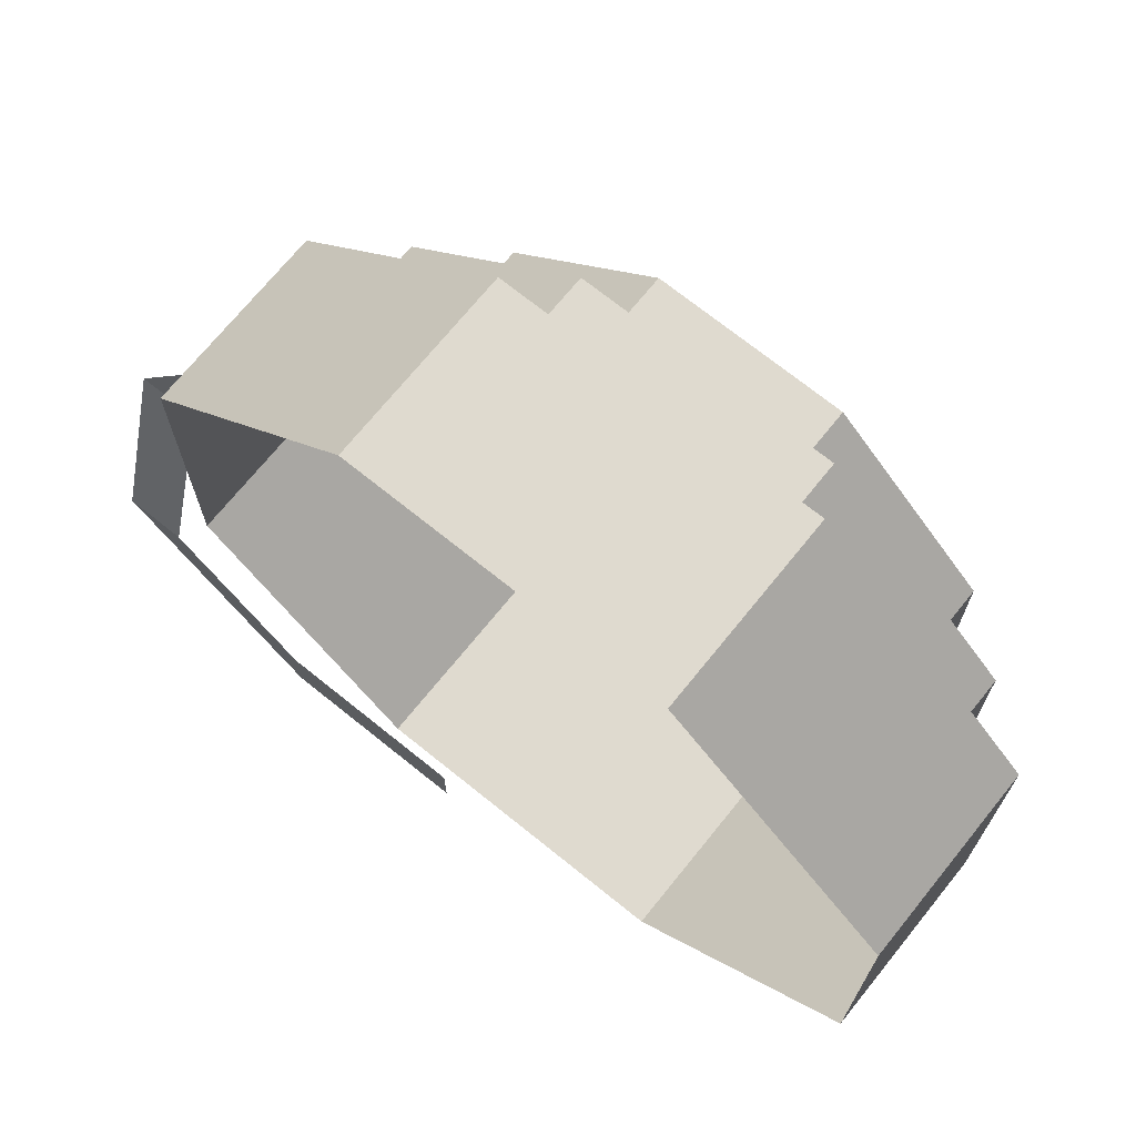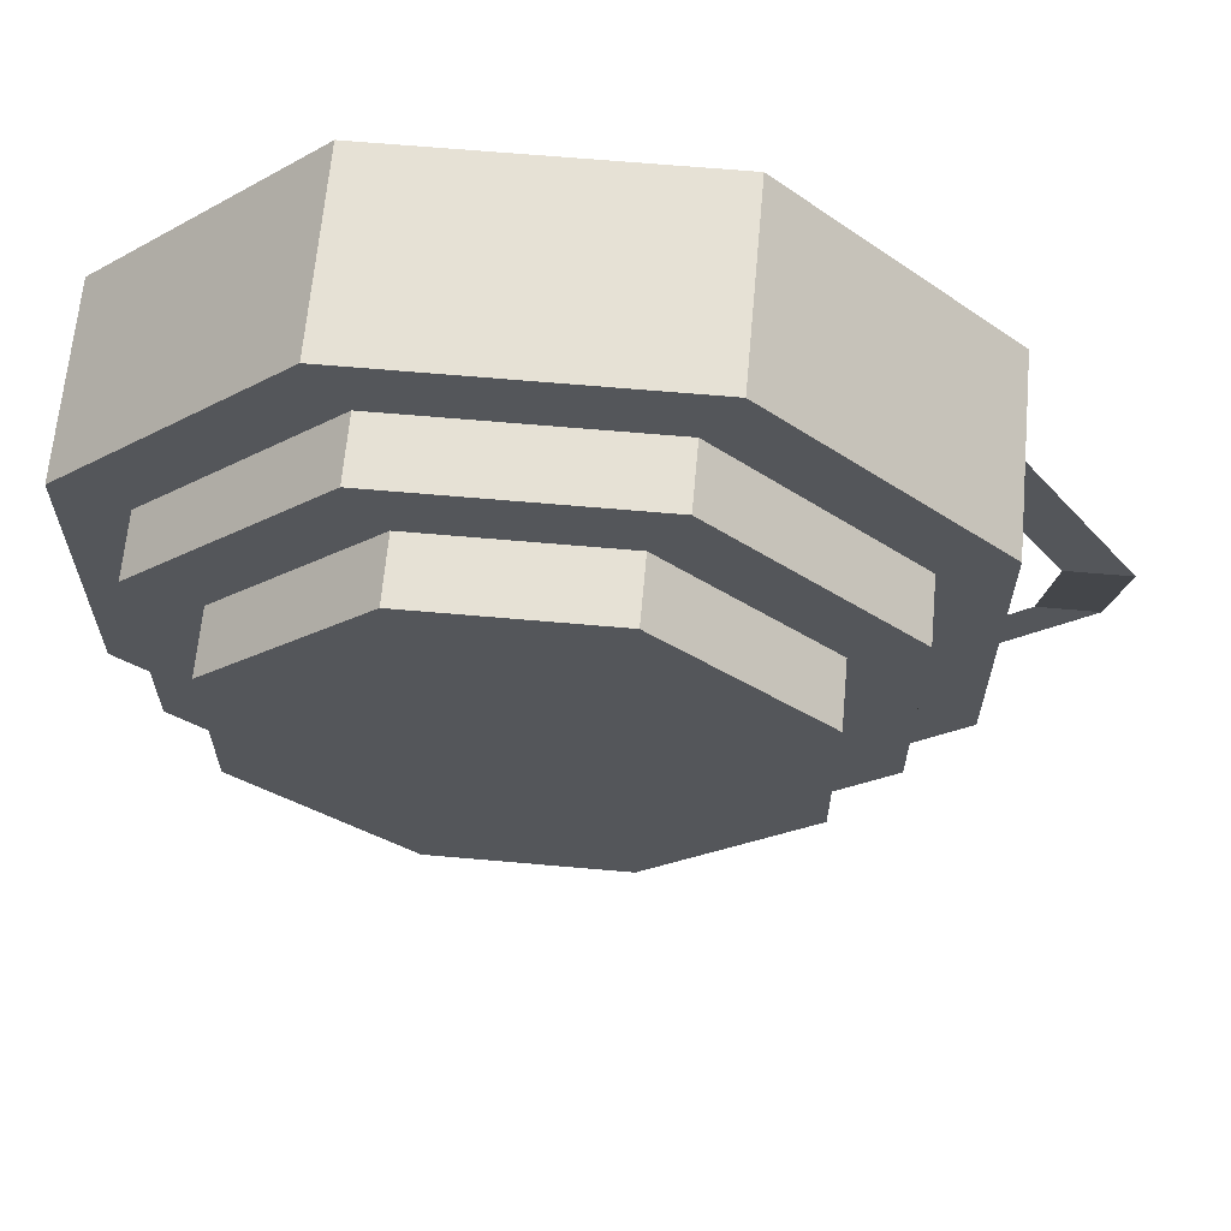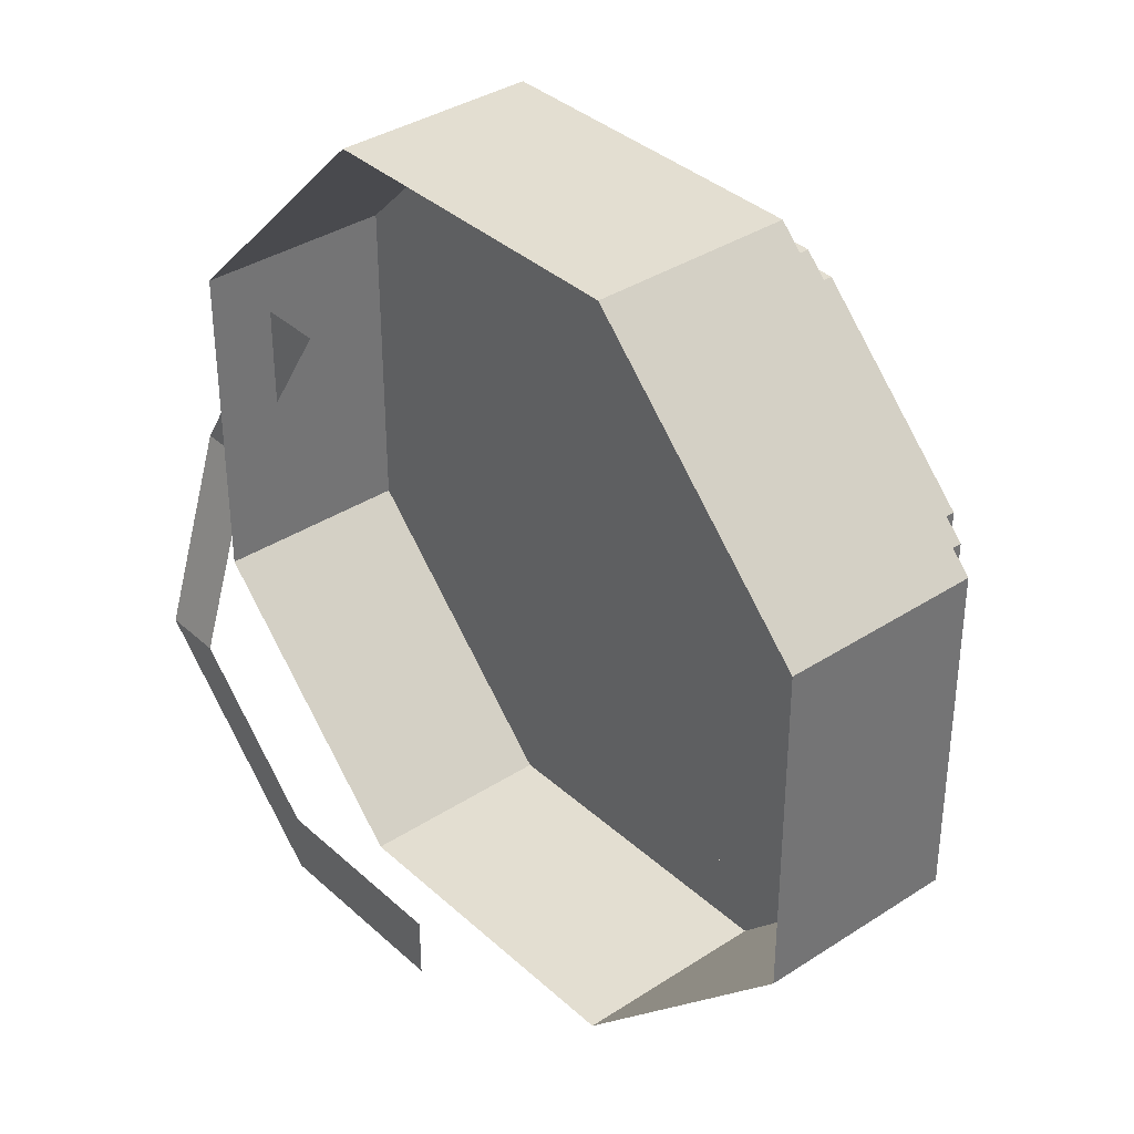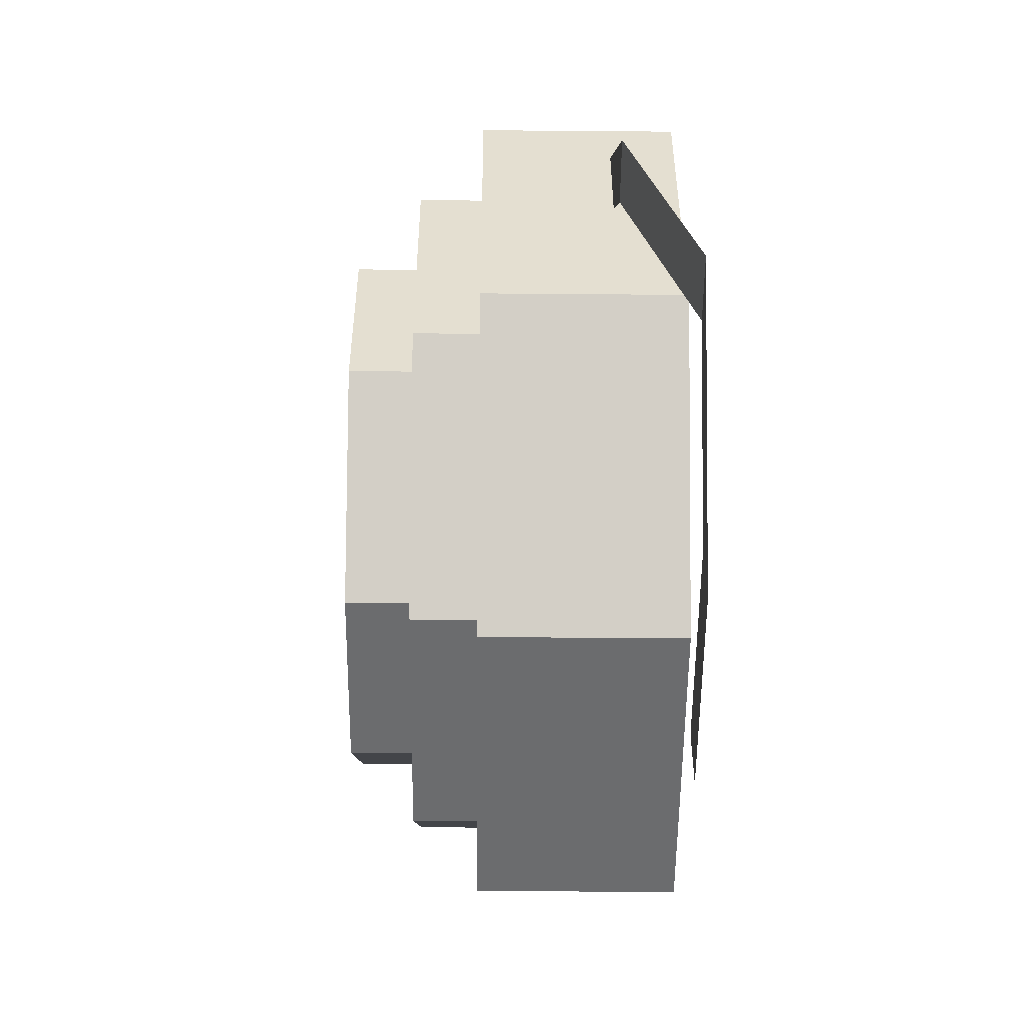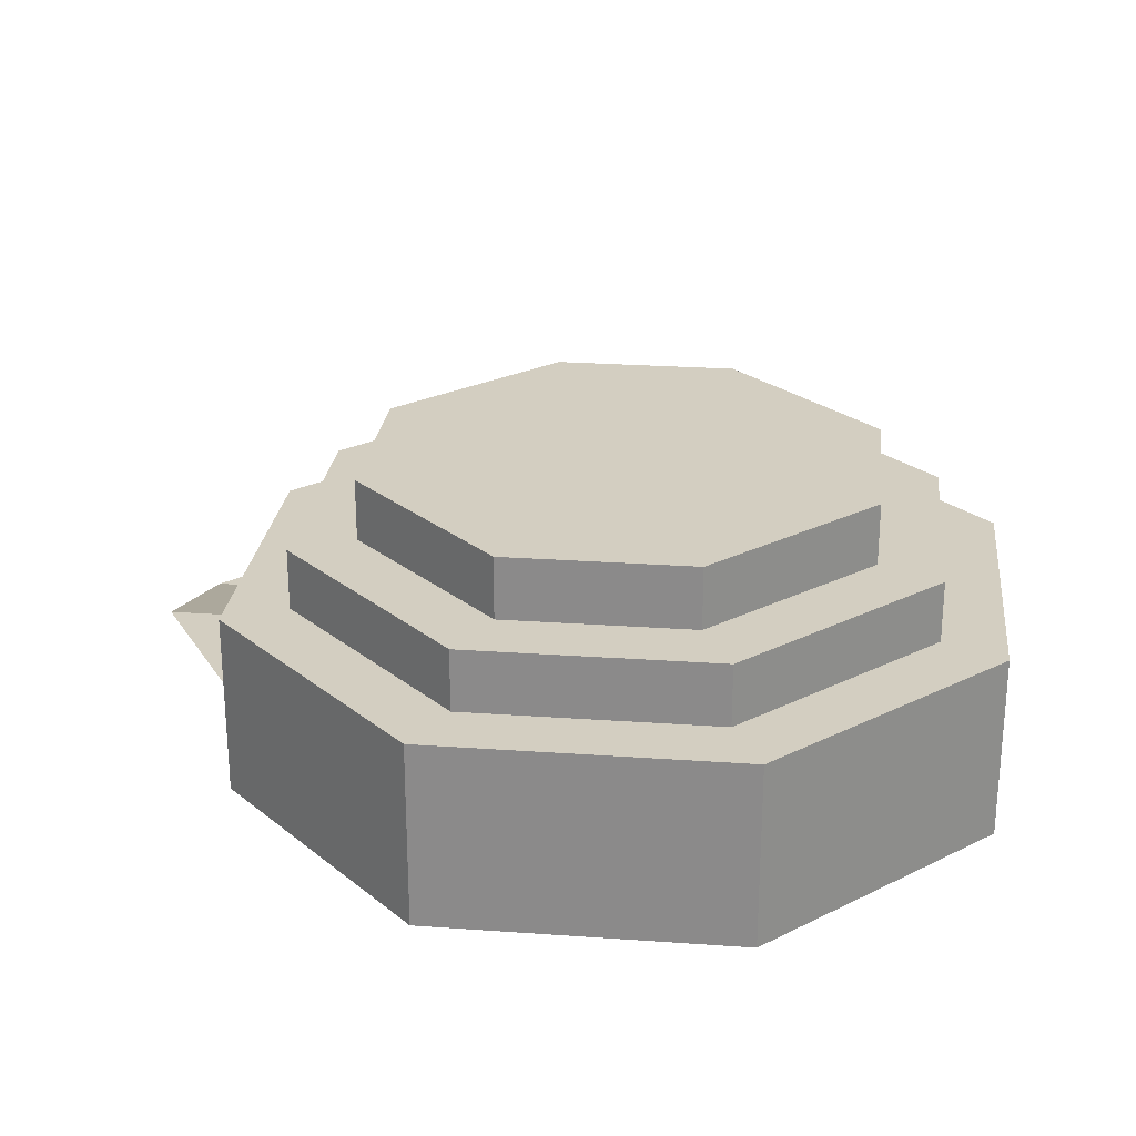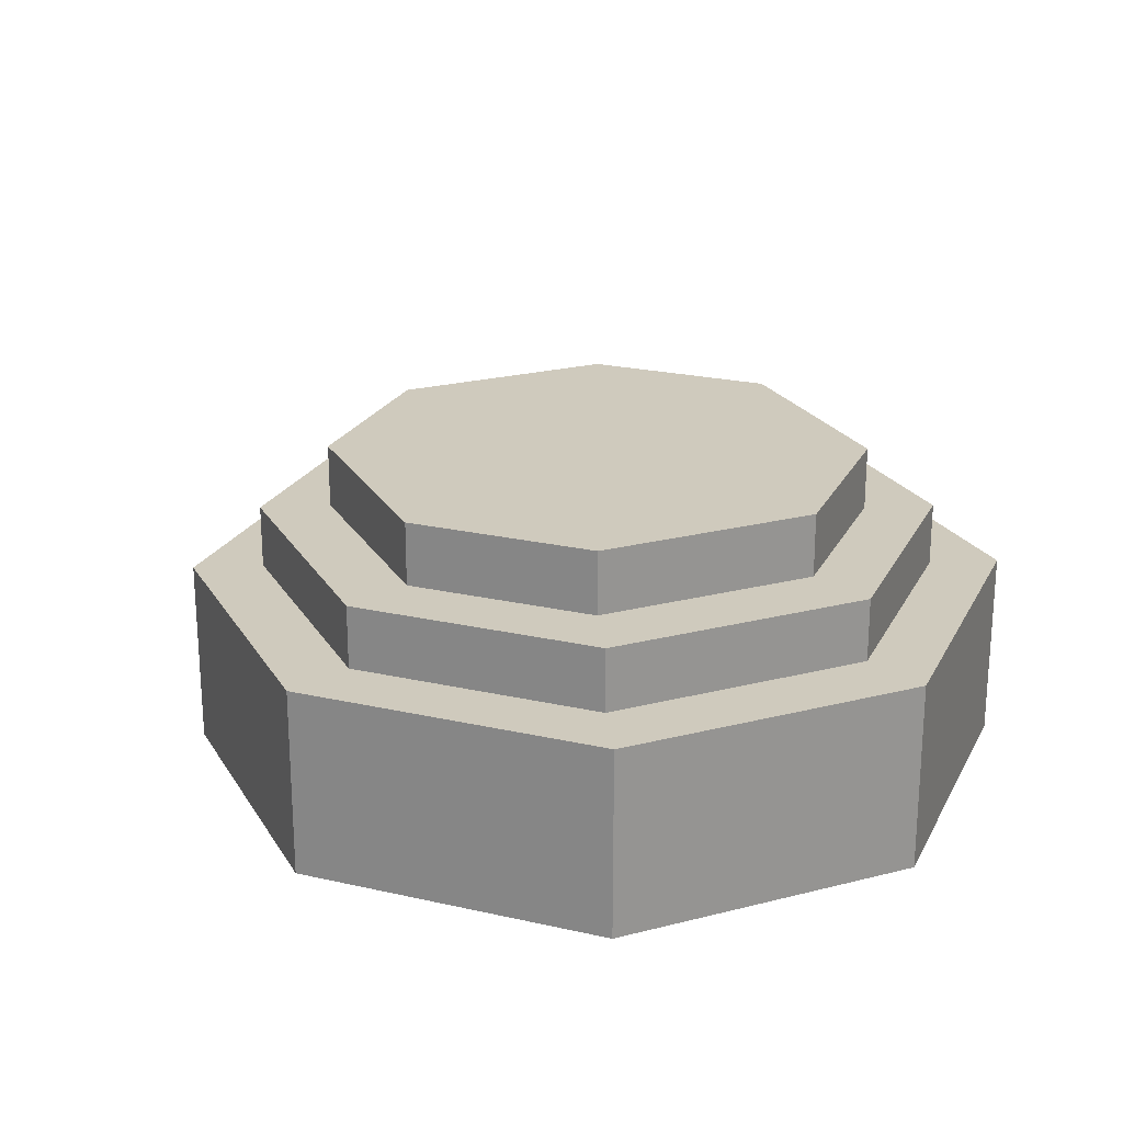
<metadata>
{"format":"obj","ext":"obj","renderer":"f3d","projection":"perspective","resolution":1024,"background":"white","views":[{"elev":70.9,"azim":38.9,"up":"+Z"},{"elev":64.7,"azim":-174.9,"up":"+Z"},{"elev":36.2,"azim":49.6,"up":"+Z"},{"elev":-53.6,"azim":-90.5,"up":"+Z"},{"elev":25.3,"azim":6.5,"up":"+Y"},{"elev":22.8,"azim":21.3,"up":"+Y"}]}
</metadata>
<code>
v 0.6562 0.1875 0.125
v 0.3437 0.1875 0.125
v 0.5 0.1875 0.5
v 0.125 0.1875 0.3438
v 0.125 0.1875 0.6563
v 0.3438 0.1875 0.875
v 0.6562 0.1875 0.875
v 0.875 0.1875 0.6562
v 0.875 0.1875 0.3438
v 0.3437 0 0.125
v 0.125 0 0.3438
v 0.3438 0 0.875
v 0.6562 0 0.875
v 0.125 0 0.6563
v 0.875 0 0.6562
v 0.875 0 0.3438
v 0.6562 0 0.125
v 0.625 0.25 0.1875
v 0.375 0.25 0.1875
v 0.5 0.25 0.5
v 0.1875 0.25 0.375
v 0.1875 0.25 0.625
v 0.375 0.25 0.8125
v 0.625 0.25 0.8125
v 0.8125 0.25 0.625
v 0.8125 0.25 0.375
v 0.1875 0.1875 0.375
v 0.375 0.1875 0.1875
v 0.625 0.1875 0.8125
v 0.375 0.1875 0.8125
v 0.1875 0.1875 0.625
v 0.8125 0.1875 0.375
v 0.8125 0.1875 0.625
v 0.625 0.1875 0.1875
v 0.5937 0.3125 0.25
v 0.4062 0.3125 0.25
v 0.5 0.3125 0.5
v 0.25 0.3125 0.4063
v 0.25 0.3125 0.5938
v 0.4062 0.3125 0.75
v 0.5938 0.3125 0.75
v 0.75 0.3125 0.5938
v 0.75 0.3125 0.4062
v 0.25 0.25 0.4063
v 0.4062 0.25 0.25
v 0.5938 0.25 0.75
v 0.4062 0.25 0.75
v 0.25 0.25 0.5938
v 0.75 0.25 0.4062
v 0.75 0.25 0.5938
v 0.5937 0.25 0.25
v 0.0625 0.0625 0.4
v 0 0.0625 0.4
v 0.125 0.0625 0.6
v 0.1875 0.0625 0.6
v 0.0625 0.001 0.2
v -1.192e-07 0.001 0.2
v 0.2 0.001 0.0625
v 0.2 0.001 5.96e-08
v 0.4 0.001 0.0625
v 0.4 0.001 5.96e-08
g cep_harbormaster_ropecoil
f 1 2 3 3
f 2 4 3 3
f 4 5 3 3
f 5 6 3 3
f 6 7 3 3
f 8 9 3 3
f 7 8 3 3
f 9 1 3 3
f 10 11 4 2
f 12 13 7 6
f 11 14 5 4
f 15 16 9 8
f 17 10 2 1
f 16 17 1 9
f 13 15 8 7
f 14 12 6 5
f 18 19 20 20
f 19 21 20 20
f 21 22 20 20
f 22 23 20 20
f 23 24 20 20
f 25 26 20 20
f 24 25 20 20
f 26 18 20 20
f 27 21 19 28
f 29 24 23 30
f 31 22 21 27
f 32 26 25 33
f 28 19 18 34
f 34 18 26 32
f 33 25 24 29
f 30 23 22 31
f 35 36 37 37
f 36 38 37 37
f 38 39 37 37
f 39 40 37 37
f 40 41 37 37
f 42 43 37 37
f 41 42 37 37
f 43 35 37 37
f 44 38 36 45
f 46 41 40 47
f 48 39 38 44
f 49 43 42 50
f 45 36 35 51
f 51 35 43 49
f 50 42 41 46
f 47 40 39 48
f 52 53 54 55
f 56 57 53 52
f 57 56 58 59
f 60 61 59 58

</code>
